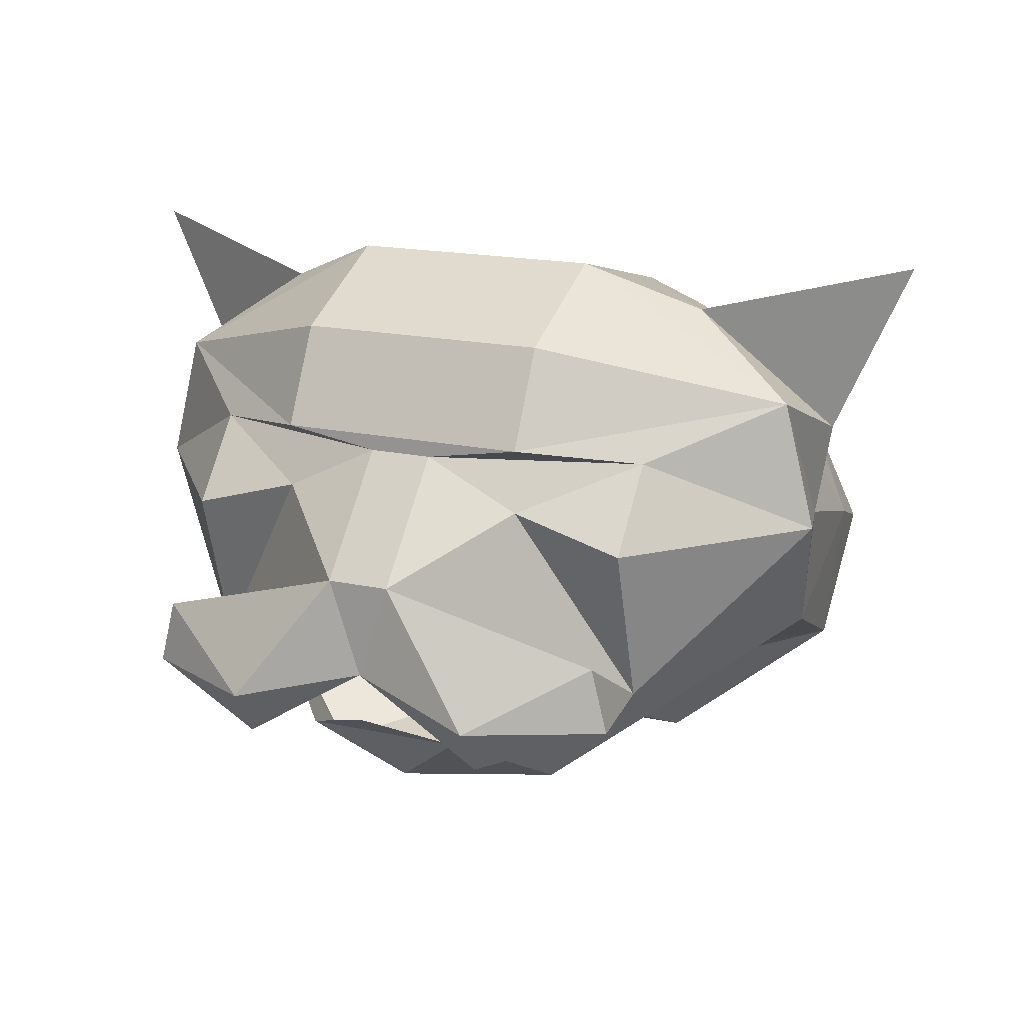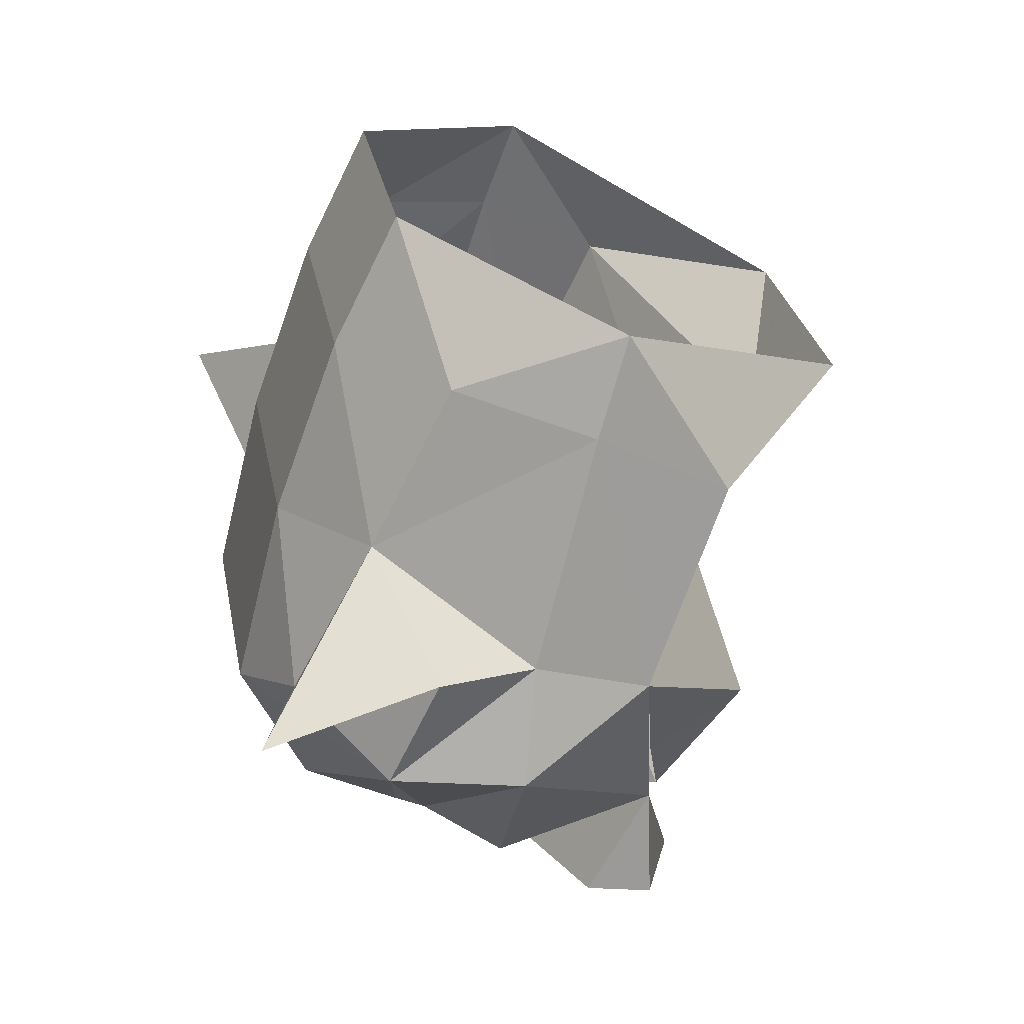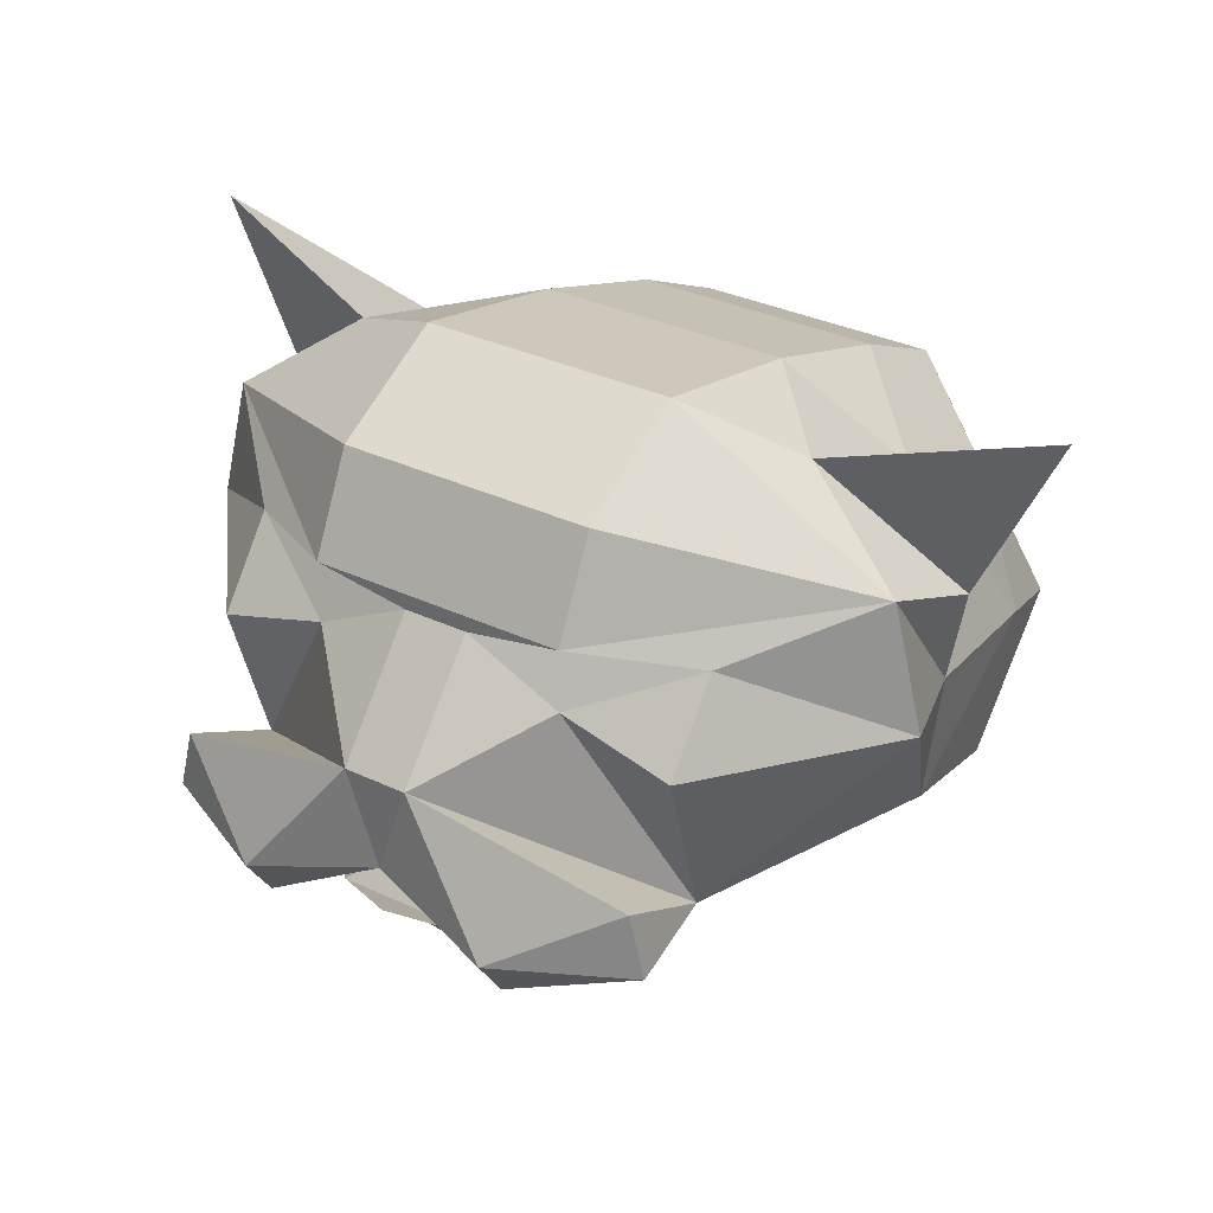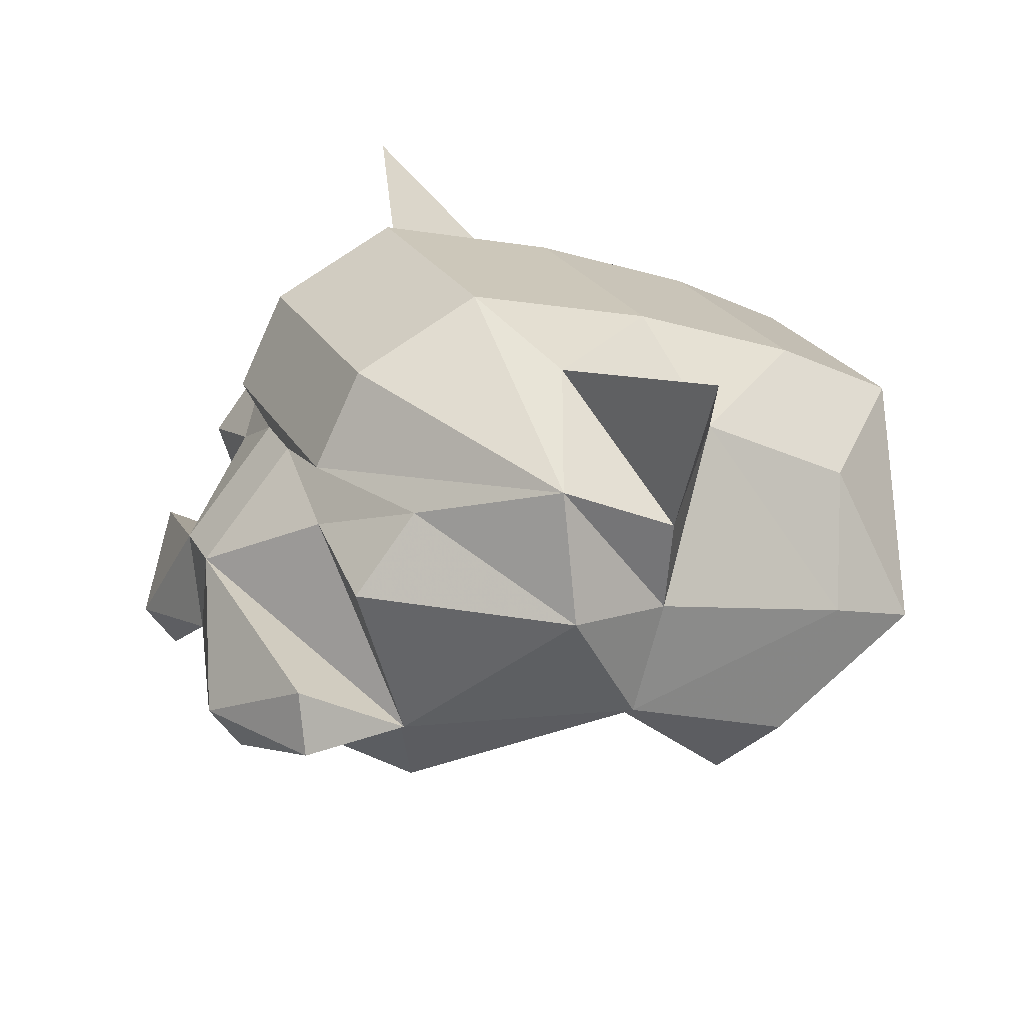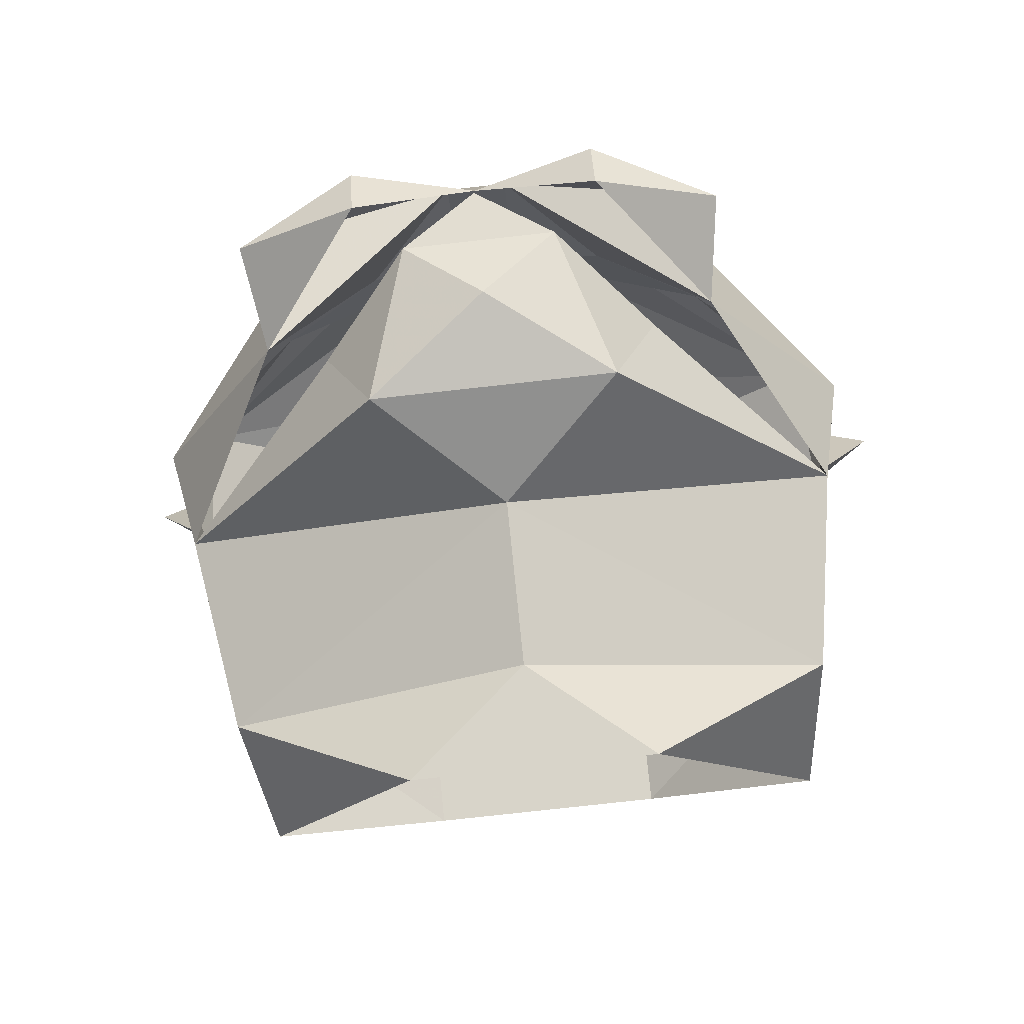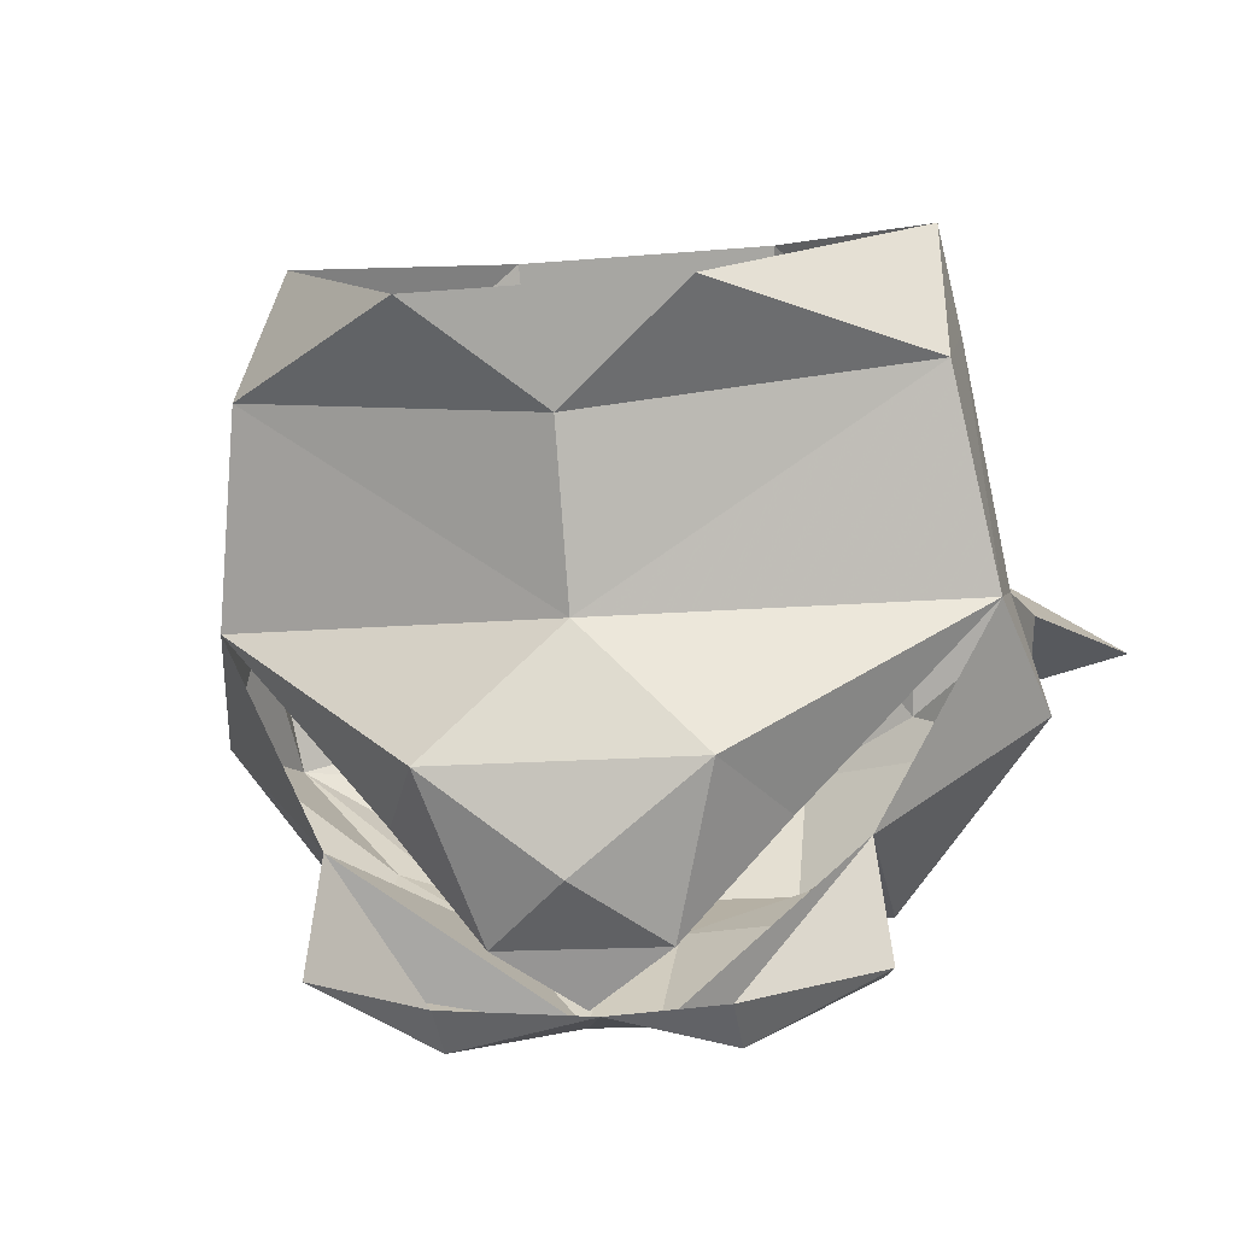
<metadata>
{"format":"obj","ext":"obj","renderer":"f3d","projection":"perspective","resolution":1024,"background":"white","views":[{"elev":16.6,"azim":-155.3,"up":"+Y"},{"elev":27.8,"azim":-100.2,"up":"+Z"},{"elev":33.4,"azim":-147.1,"up":"+Y"},{"elev":24.4,"azim":-113.1,"up":"+Y"},{"elev":-79.4,"azim":-173.7,"up":"+Y"},{"elev":-13.7,"azim":11.5,"up":"+Z"}]}
</metadata>
<code>
v 0.0625 0.5078 -0.7188
v -0.0625 0.5078 -0.7188
v 0 0.5234 -0.6562
v 0.1719 0.5859 -0.6406
v 0.08594 0.5625 -0.7344
v 0.03906 0.5469 -0.7891
v 0 0.5156 -0.7656
v -0.03906 0.5469 -0.7891
v -0.08594 0.5625 -0.7344
v -0.1719 0.5859 -0.6406
v -0.1562 0.5469 -0.5469
v 0 0.4922 -0.5781
v 0.1562 0.5469 -0.5469
v 0.1562 0.6094 -0.5156
v 0.1719 0.6406 -0.625
v 0.1875 0.6484 -0.6797
v 0.1172 0.5703 -0.7422
v 0.1172 0.6484 -0.7656
v 0.0625 0.6641 -0.7656
v 0.01562 0.6328 -0.8125
v 0.1172 0.6016 -0.7969
v 0.125 0.5703 -0.7969
v 0.0625 0.5469 -0.8125
v 0.0625 0.5703 -0.8281
v 0 0.5859 -0.8125
v -0.01562 0.6328 -0.8125
v -0.0625 0.5703 -0.8281
v -0.0625 0.5469 -0.8125
v -0.125 0.5703 -0.7969
v -0.1172 0.5703 -0.7422
v -0.1172 0.6016 -0.7969
v -0.0625 0.6641 -0.7656
v -0.1172 0.6484 -0.7656
v -0.1875 0.6484 -0.6797
v -0.1719 0.6406 -0.625
v -0.1562 0.6094 -0.5156
v -0.1484 0.5938 -0.4688
v -0.0625 0.4688 -0.5312
v 0.0625 0.4688 -0.5312
v 0.1484 0.5938 -0.4688
v 0.125 0.6719 -0.5
v 0.125 0.7109 -0.5781
v 0.1797 0.6875 -0.625
v 0.1719 0.7109 -0.6797
v 0.1172 0.6875 -0.7344
v 0.01562 0.6875 -0.7656
v 0 0.6875 -0.7656
v -0.01562 0.6875 -0.7656
v -0.1172 0.6875 -0.7344
v -0.1719 0.7109 -0.6797
v -0.1797 0.6875 -0.625
v -0.125 0.7109 -0.5781
v -0.125 0.6719 -0.5
v -0.0625 0.6875 -0.4375
v -0.0625 0.7188 -0.5
v 0.0625 0.7188 -0.5
v 0.0625 0.6875 -0.4375
v 0 0.5625 -0.8125
v 0.2188 0.7734 -0.625
v 0.1172 0.75 -0.6562
v 0.0625 0.75 -0.5859
v 0.0625 0.7734 -0.6797
v -0.2188 0.7734 -0.625
v -0.1172 0.75 -0.6562
v -0.0625 0.7734 -0.6797
v -0.0625 0.75 -0.5859
v -0.0625 0.7422 -0.7422
v -0.0625 0.6953 -0.7656
v 0.0625 0.7422 -0.7422
v 0.0625 0.6953 -0.7656
f 1 2 3
f 1 3 4
f 1 4 5
f 1 5 6
f 1 6 7
f 1 7 2
f 2 7 8
f 2 8 9
f 2 9 10
f 2 10 3
f 3 10 11
f 3 11 12
f 3 12 13
f 3 13 4
f 4 13 14
f 4 14 15
f 4 15 16
f 4 16 17
f 17 16 18
f 17 18 19
f 17 19 20
f 17 20 21
f 17 21 22
f 17 22 23
f 23 22 24
f 23 24 25
f 25 24 20
f 25 20 26
f 25 26 27
f 25 27 28
f 28 27 29
f 28 29 30
f 30 29 31
f 30 31 26
f 30 26 32
f 30 32 33
f 30 33 34
f 30 34 10
f 10 34 35
f 10 35 36
f 10 36 11
f 11 36 37
f 11 37 38
f 11 38 12
f 12 38 39
f 12 39 13
f 13 39 40
f 13 40 14
f 14 40 41
f 14 41 42
f 14 42 15
f 15 42 43
f 15 43 44
f 15 44 16
f 16 44 45
f 16 45 18
f 18 45 19
f 19 45 46
f 19 46 20
f 20 46 47
f 20 47 26
f 26 47 48
f 26 48 32
f 32 48 49
f 32 49 33
f 33 49 34
f 34 49 50
f 34 50 35
f 35 50 51
f 35 51 52
f 35 52 36
f 36 52 53
f 36 53 37
f 37 53 54
f 54 53 55
f 54 55 56
f 54 56 57
f 57 56 41
f 57 41 40
f 7 6 8
f 8 6 58
f 22 21 24
f 24 21 20
f 27 31 29
f 31 27 26
f 59 60 43
f 59 43 42
f 59 42 60
f 60 42 61
f 60 61 62
f 60 62 44
f 60 44 43
f 63 64 52
f 63 52 51
f 63 51 64
f 64 51 50
f 64 50 65
f 64 65 66
f 64 66 52
f 52 66 55
f 52 55 53
f 55 66 61
f 55 61 56
f 56 61 42
f 56 42 41
f 65 50 67
f 65 67 62
f 65 62 61
f 65 61 66
f 48 68 49
f 49 68 50
f 50 68 67
f 67 68 69
f 67 69 62
f 62 69 44
f 44 69 70
f 44 70 45
f 45 70 46
f 46 70 47
f 47 70 68
f 47 68 48
f 69 68 70

</code>
